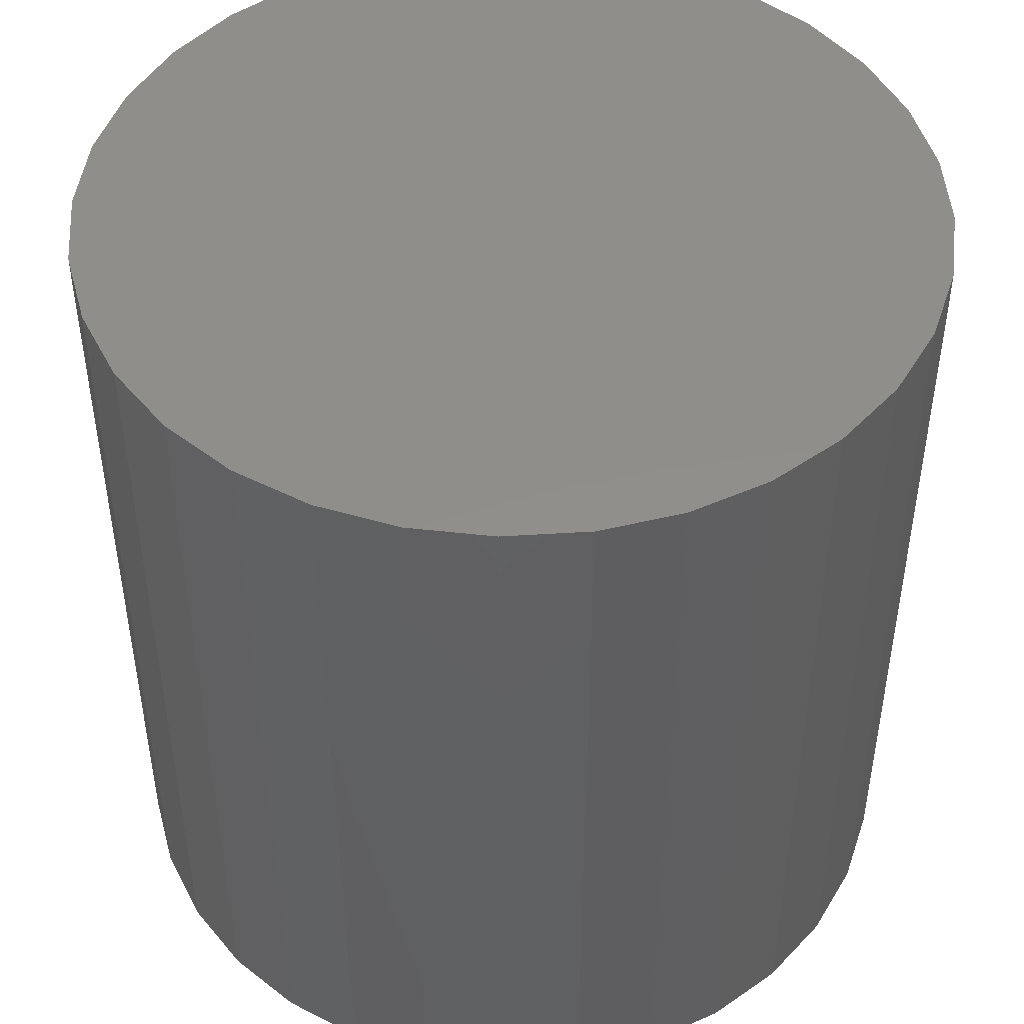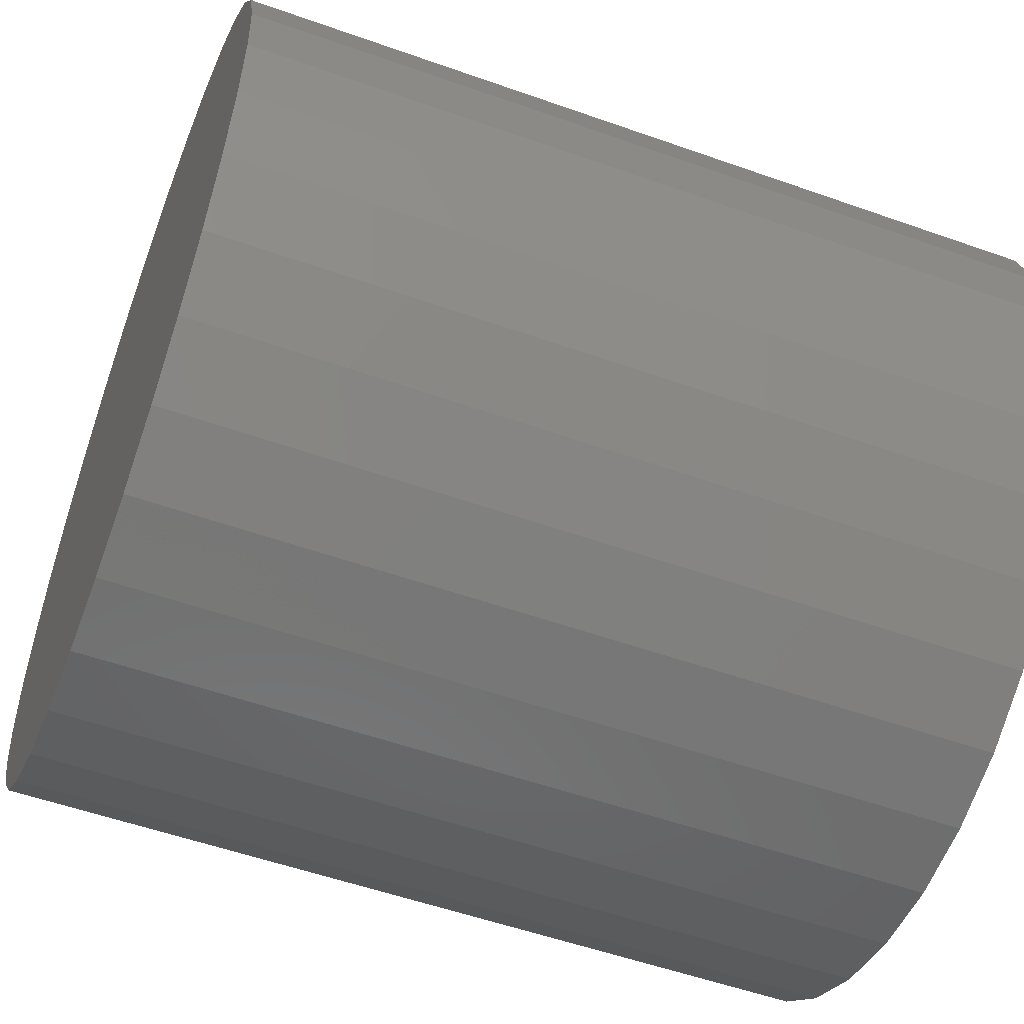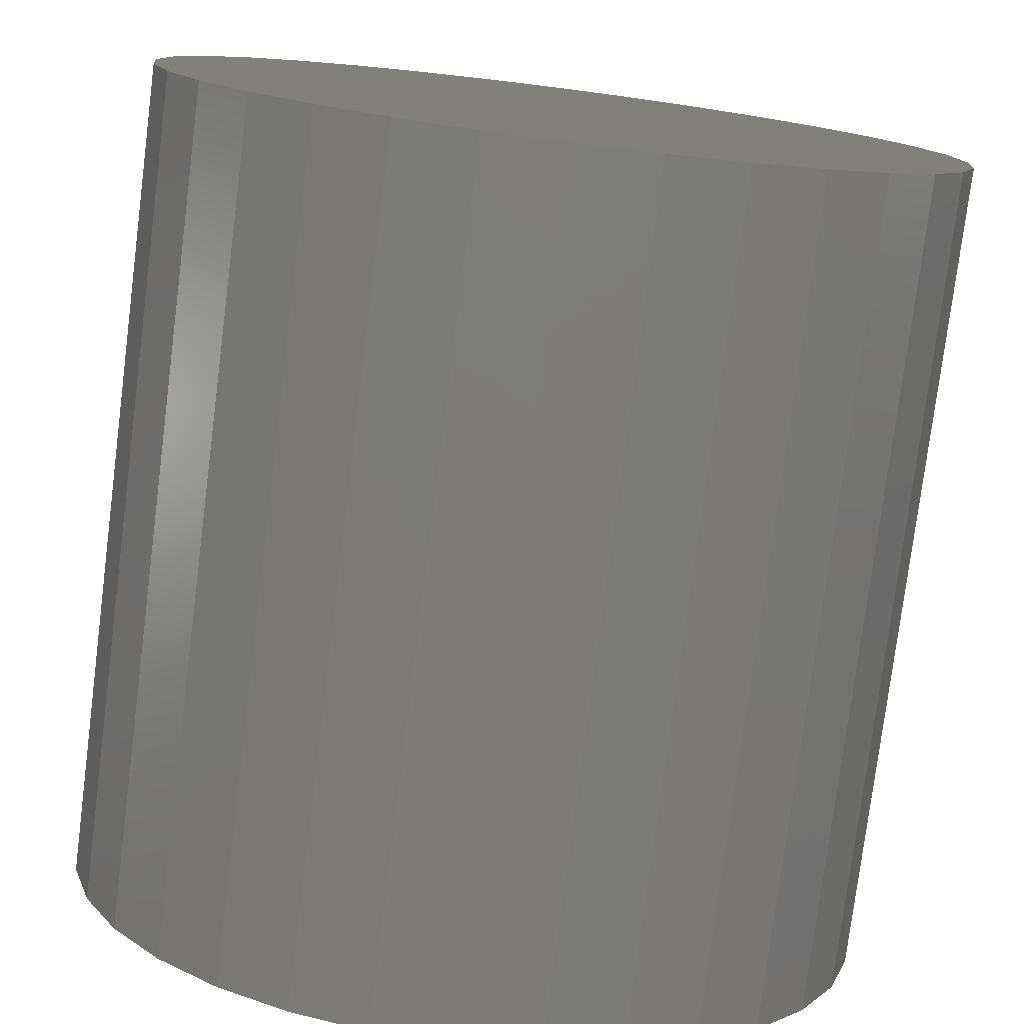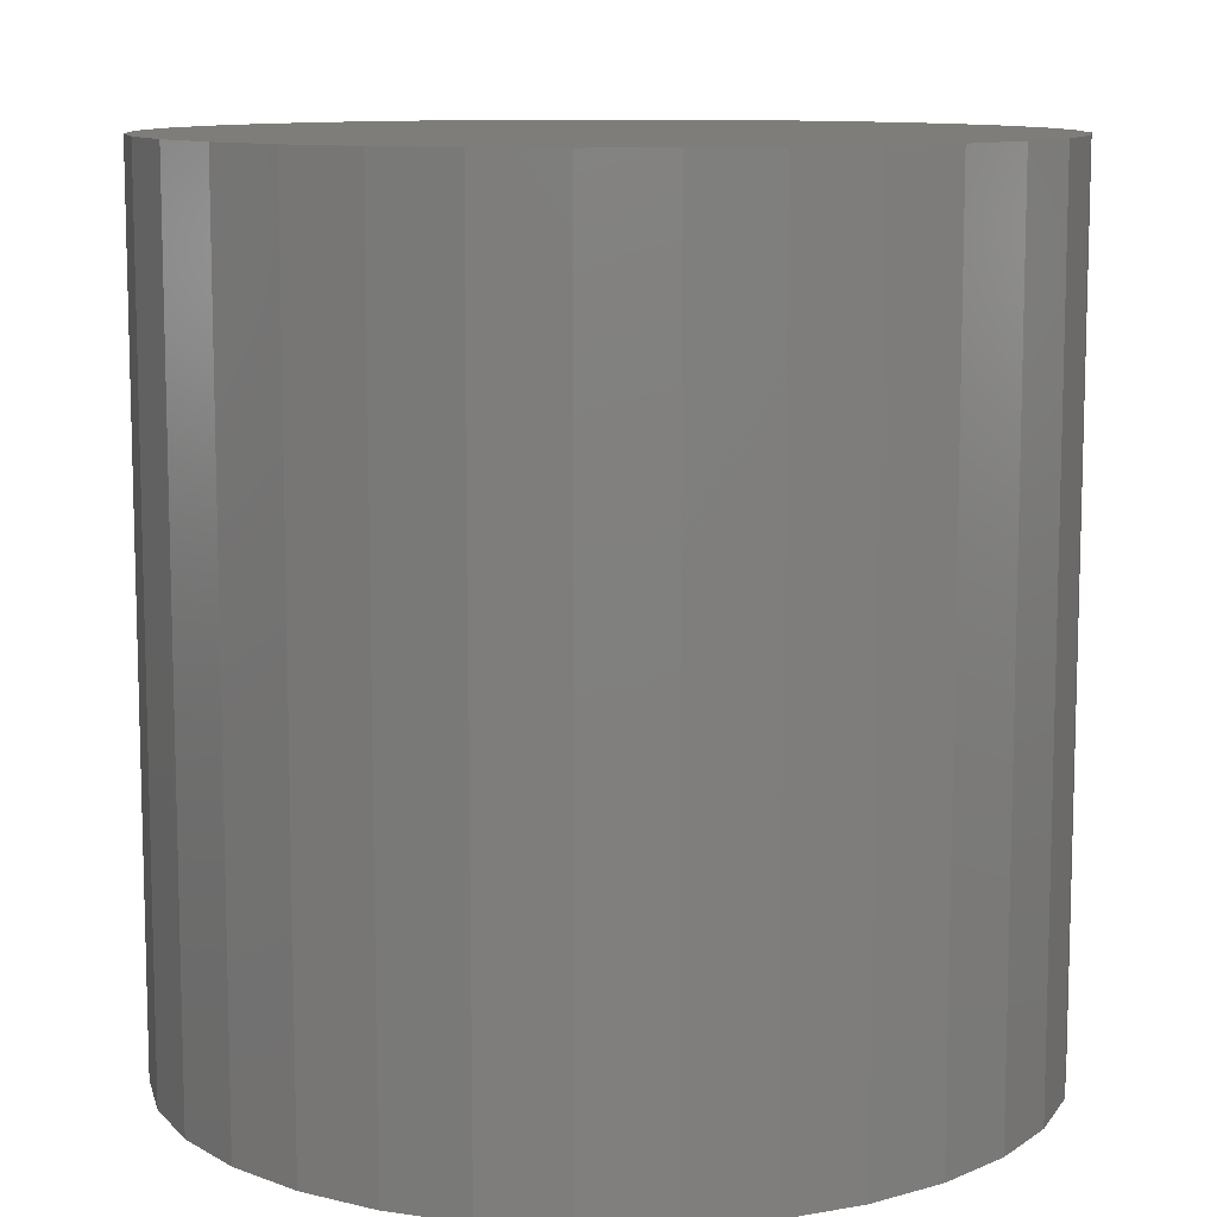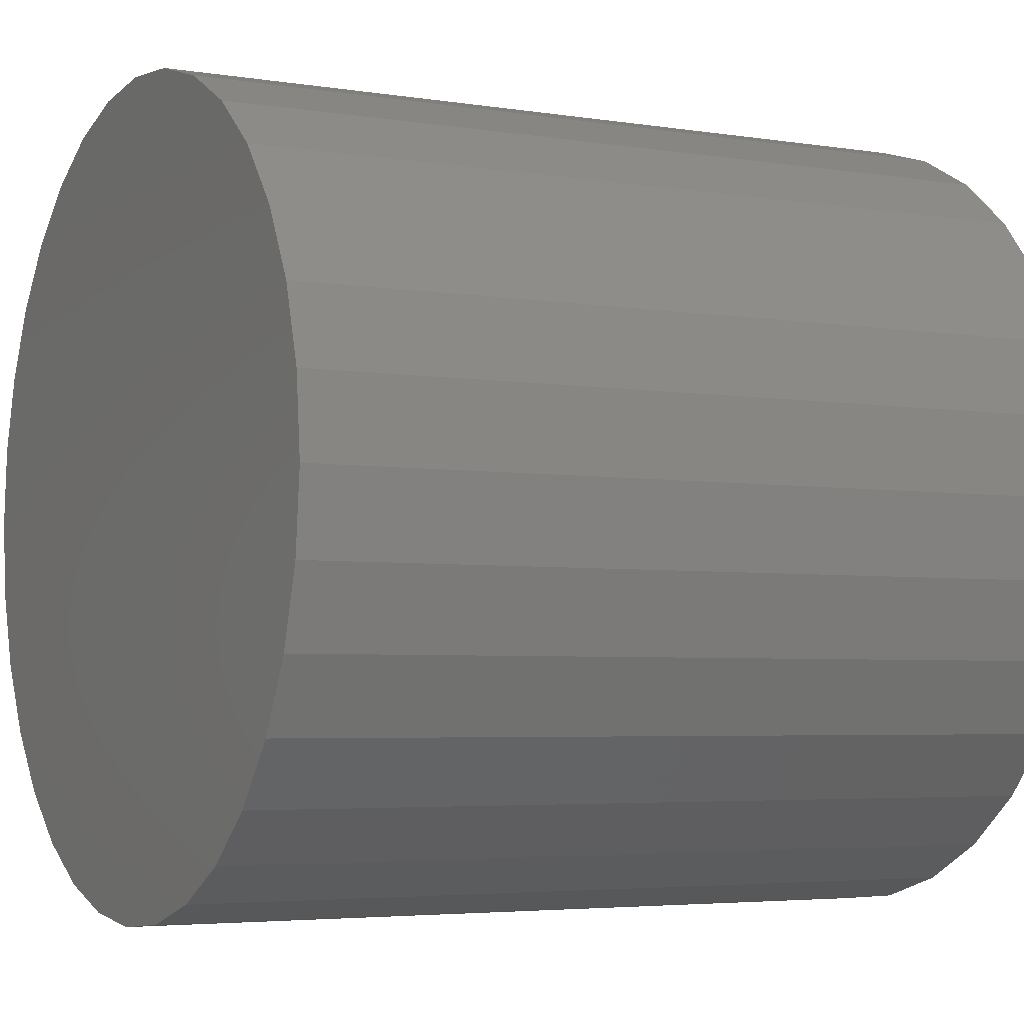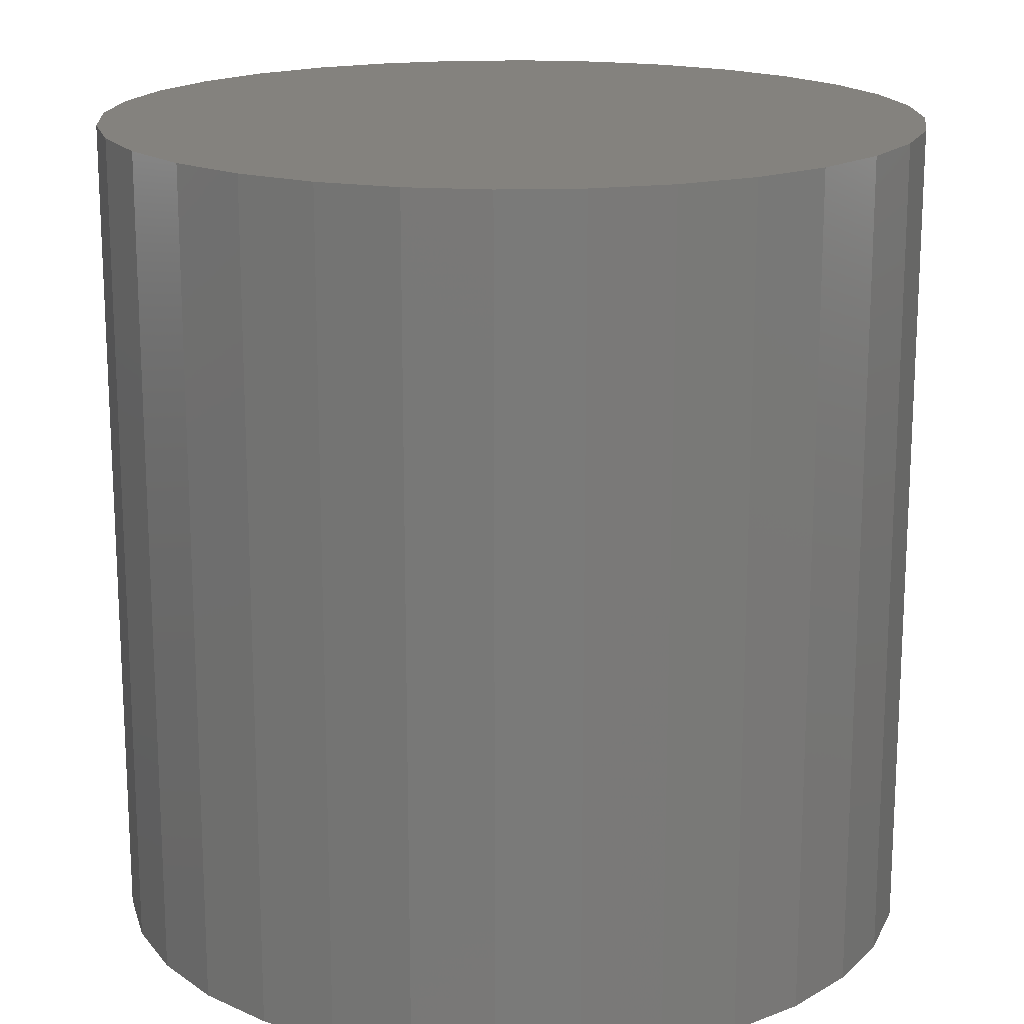
<metadata>
{"format":"stl","ext":"stl","renderer":"f3d","projection":"perspective","resolution":1024,"background":"white","views":[{"elev":47.3,"azim":-88.4,"up":"+Y"},{"elev":-54.1,"azim":-110.7,"up":"+Z"},{"elev":-77.7,"azim":172.8,"up":"+Z"},{"elev":10.3,"azim":59.9,"up":"+Y"},{"elev":-4.2,"azim":62.2,"up":"+Z"},{"elev":17.3,"azim":-87.8,"up":"+Y"}]}
</metadata>
<code>
# stl→obj: 64 verts, 124 faces
v 0.007895 1.5 0.7421
v 0.1527 1.5 0.7278
v -0.1369 1.5 0.7278
v 0.007895 1.5 -0.7421
v -0.1369 1.5 -0.7278
v 0.1527 1.5 -0.7278
v -0.2761 1.5 -0.6856
v 0.2919 1.5 -0.6856
v -0.4044 1.5 -0.617
v 0.4202 1.5 -0.617
v -0.5169 1.5 -0.5247
v 0.5326 1.5 -0.5247
v -0.6091 1.5 -0.4123
v 0.6249 1.5 -0.4123
v -0.6777 1.5 -0.284
v 0.6935 1.5 -0.284
v -0.72 1.5 -0.1448
v 0.7357 1.5 -0.1448
v -0.7342 1.5 8.991e-17
v 0.75 1.5 -9.185e-17
v -0.72 1.5 0.1448
v 0.7357 1.5 0.1448
v -0.6777 1.5 0.284
v 0.6935 1.5 0.284
v -0.6091 1.5 0.4123
v 0.6249 1.5 0.4123
v -0.5169 1.5 0.5247
v 0.5326 1.5 0.5247
v -0.4044 1.5 0.617
v 0.4202 1.5 0.617
v -0.2761 1.5 0.6856
v 0.2919 1.5 0.6856
v -0.1369 9.495e-17 0.7278
v 0.1527 1.271e-16 0.7278
v 0.007895 1.11e-16 0.7421
v 0.2919 1.426e-16 0.6856
v -0.2761 7.949e-17 0.6856
v 0.4202 1.568e-16 0.617
v -0.4044 6.525e-17 0.617
v 0.5326 1.693e-16 0.5247
v -0.5169 5.276e-17 0.5247
v 0.6249 1.795e-16 0.4123
v -0.6091 4.252e-17 0.4123
v 0.6935 1.871e-16 0.284
v -0.6777 3.49e-17 0.284
v 0.7357 1.918e-16 0.1448
v -0.72 3.022e-17 0.1448
v 0.75 1.934e-16 -9.185e-17
v -0.7342 2.863e-17 8.991e-17
v 0.7357 1.918e-16 -0.1448
v -0.72 3.022e-17 -0.1448
v 0.6935 1.871e-16 -0.284
v -0.6777 3.49e-17 -0.284
v 0.6249 1.795e-16 -0.4123
v -0.6091 4.252e-17 -0.4123
v 0.5326 1.693e-16 -0.5247
v -0.5169 5.276e-17 -0.5247
v 0.4202 1.568e-16 -0.617
v -0.4044 6.525e-17 -0.617
v 0.2919 1.426e-16 -0.6856
v -0.2761 7.949e-17 -0.6856
v 0.1527 1.271e-16 -0.7278
v -0.1369 9.495e-17 -0.7278
v 0.007895 1.11e-16 -0.7421
f 1 2 3
f 4 5 6
f 6 5 7
f 6 7 8
f 8 7 9
f 8 9 10
f 10 9 11
f 10 11 12
f 12 11 13
f 12 13 14
f 14 13 15
f 14 15 16
f 16 15 17
f 16 17 18
f 18 17 19
f 18 19 20
f 20 19 21
f 20 21 22
f 22 21 23
f 22 23 24
f 24 23 25
f 24 25 26
f 26 25 27
f 26 27 28
f 28 27 29
f 28 29 30
f 30 29 31
f 30 31 32
f 32 31 3
f 32 3 2
f 33 34 35
f 34 33 36
f 36 33 37
f 36 37 38
f 38 37 39
f 38 39 40
f 40 39 41
f 40 41 42
f 42 41 43
f 42 43 44
f 44 43 45
f 44 45 46
f 46 45 47
f 46 47 48
f 48 47 49
f 48 49 50
f 50 49 51
f 50 51 52
f 52 51 53
f 52 53 54
f 54 53 55
f 54 55 56
f 56 55 57
f 56 57 58
f 58 57 59
f 58 59 60
f 60 59 61
f 60 61 62
f 62 61 63
f 62 63 64
f 20 48 18
f 18 48 50
f 18 50 16
f 16 50 52
f 16 52 14
f 14 52 54
f 14 54 12
f 12 54 56
f 12 56 10
f 10 56 58
f 10 58 8
f 8 58 60
f 8 60 6
f 6 60 62
f 6 62 4
f 4 62 64
f 4 64 5
f 5 64 63
f 5 63 7
f 7 63 61
f 7 61 9
f 9 61 59
f 9 59 11
f 11 59 57
f 11 57 13
f 13 57 55
f 13 55 15
f 15 55 53
f 15 53 17
f 17 53 51
f 17 51 19
f 19 51 49
f 19 49 21
f 21 49 47
f 21 47 23
f 23 47 45
f 23 45 25
f 25 45 43
f 25 43 27
f 27 43 41
f 27 41 29
f 29 41 39
f 29 39 31
f 31 39 37
f 31 37 3
f 3 37 33
f 3 33 1
f 1 33 35
f 1 35 2
f 2 35 34
f 2 34 32
f 32 34 36
f 32 36 30
f 30 36 38
f 30 38 28
f 28 38 40
f 28 40 26
f 26 40 42
f 26 42 24
f 24 42 44
f 24 44 22
f 22 44 46
f 22 46 20
f 20 46 48

</code>
